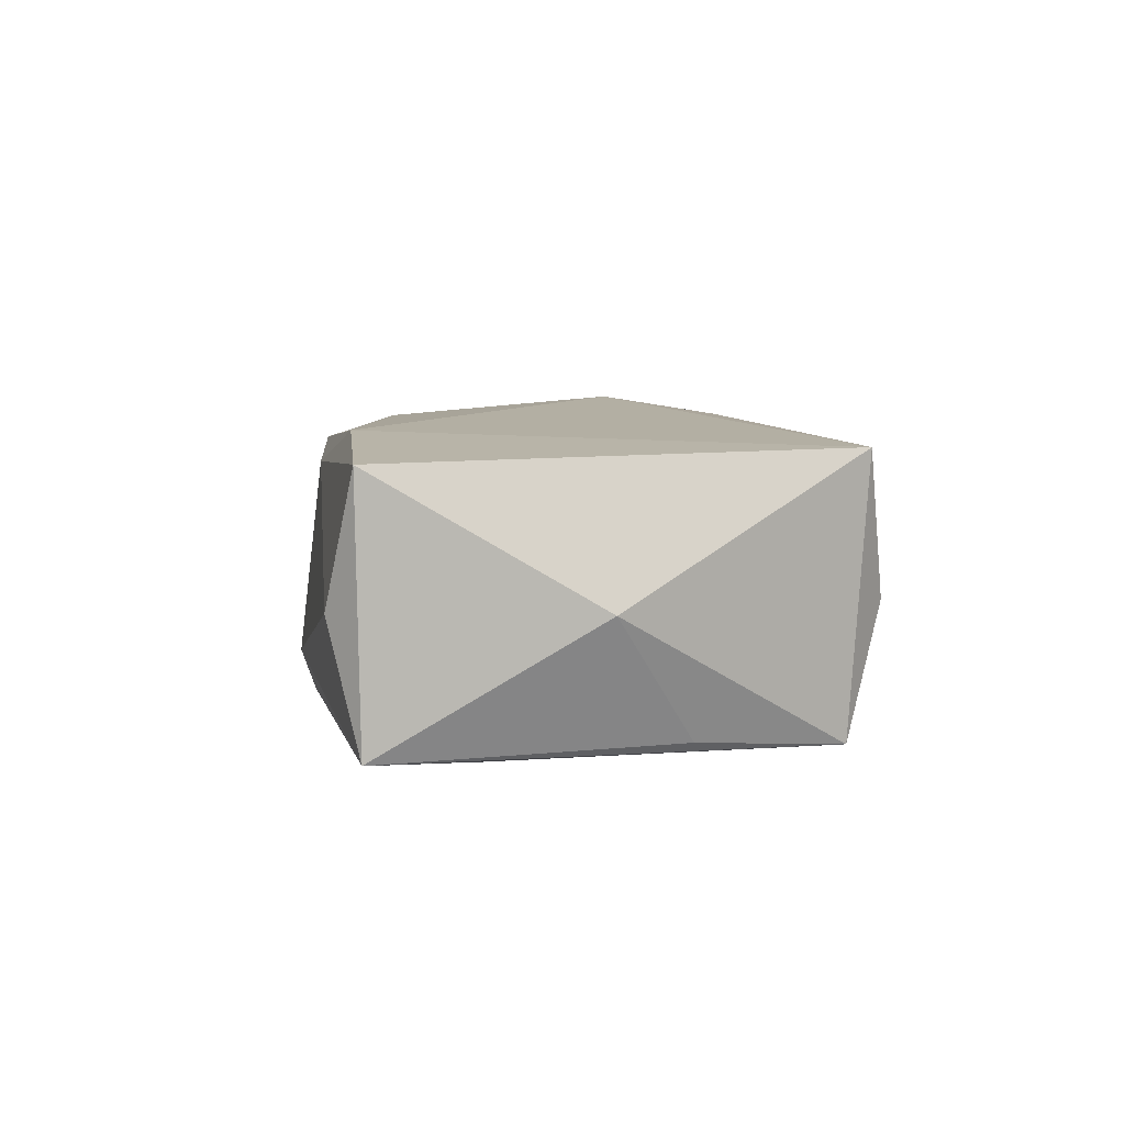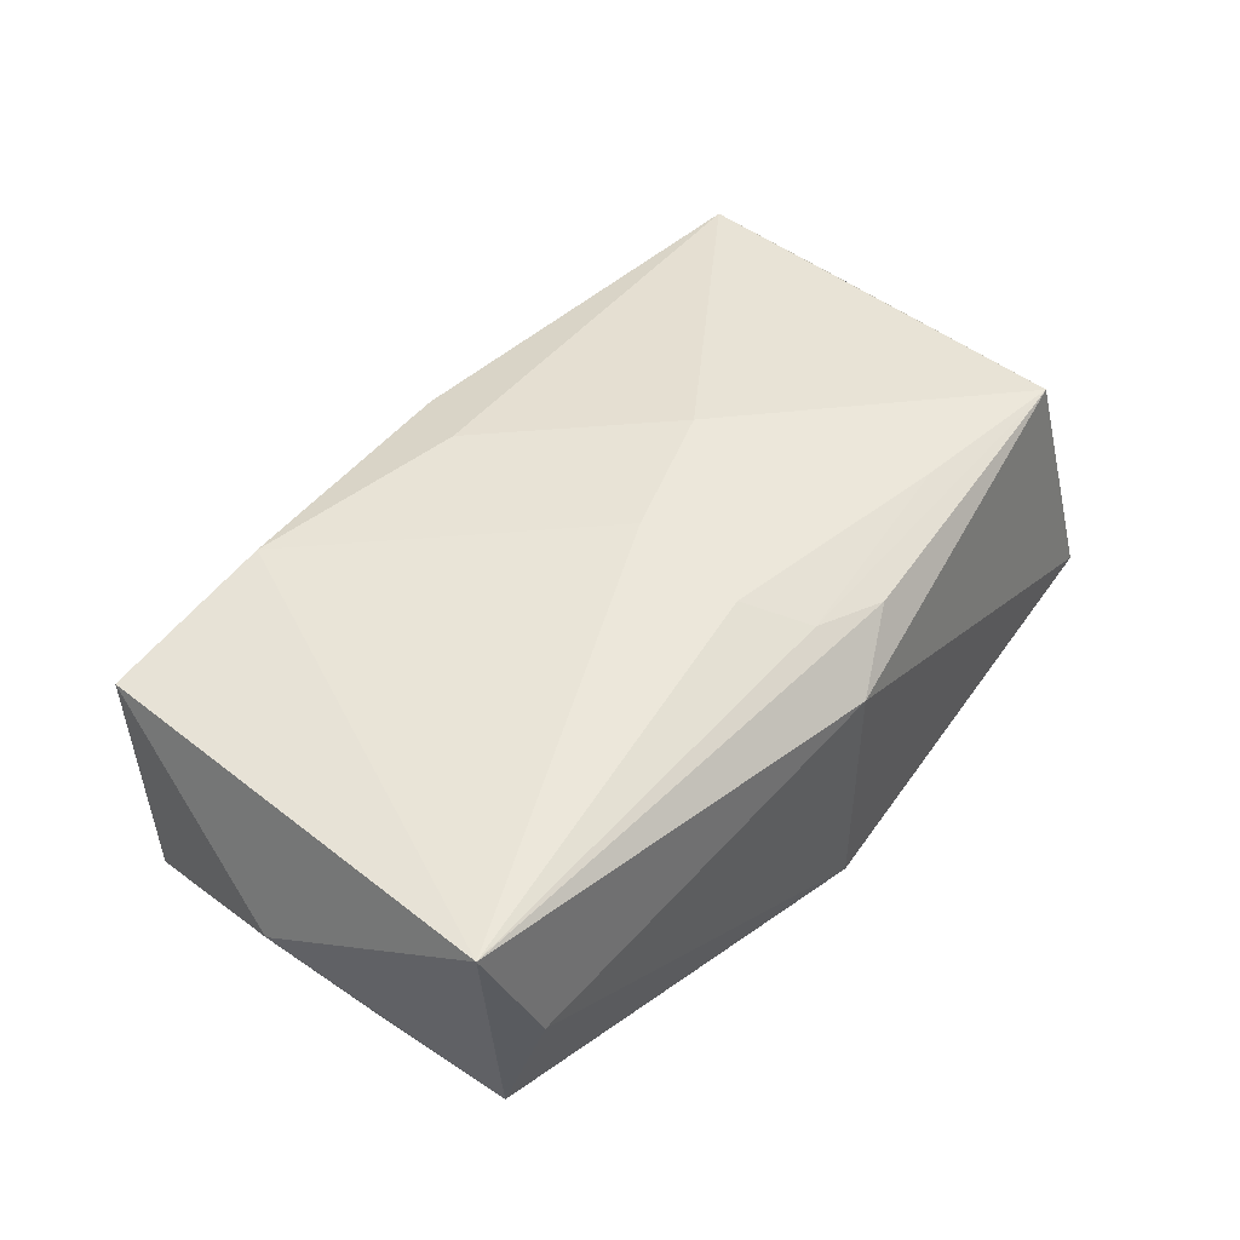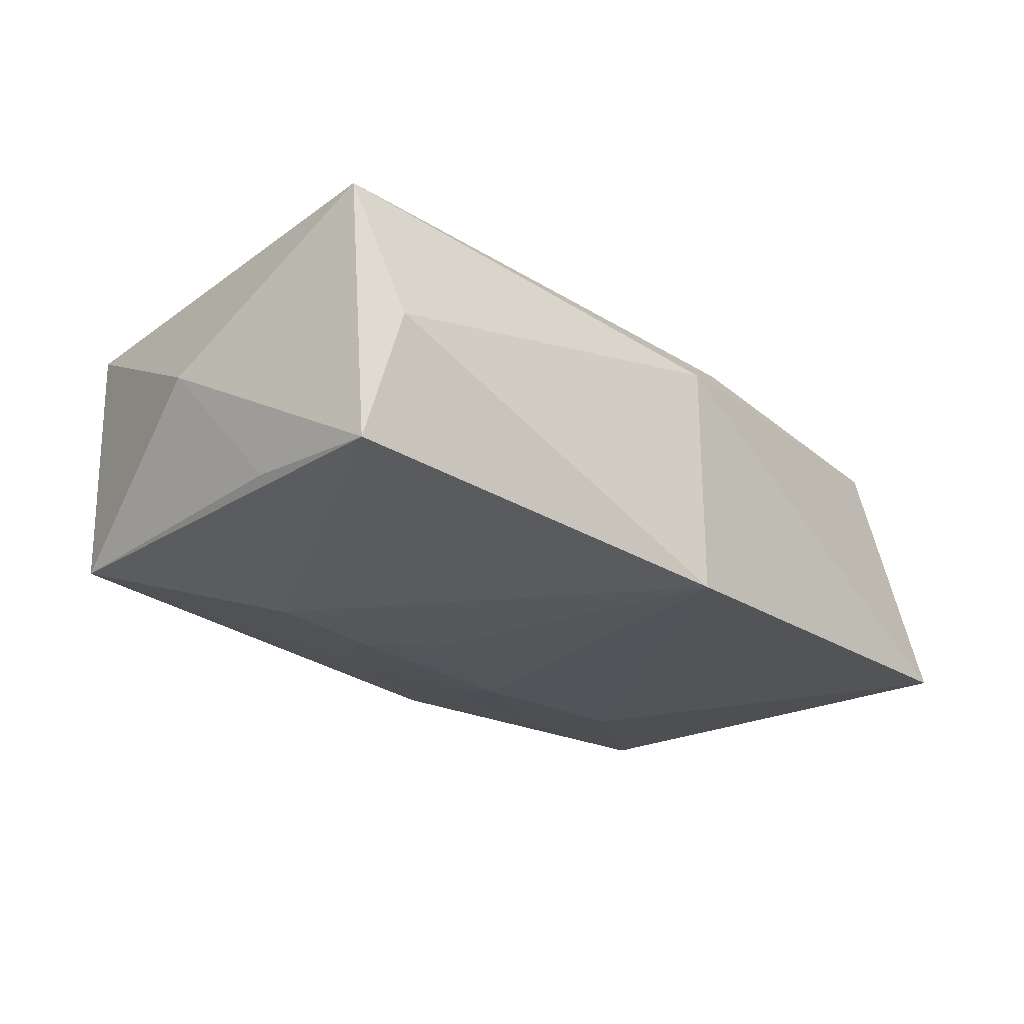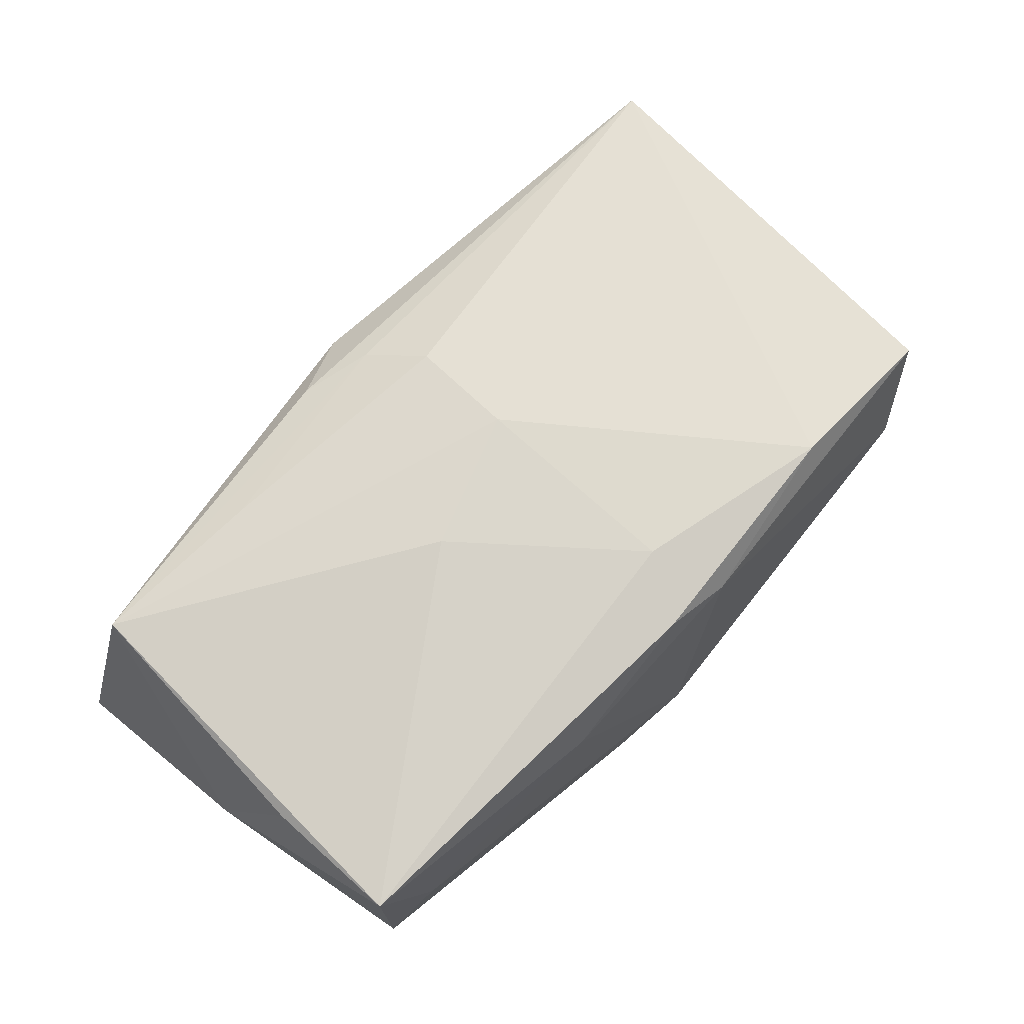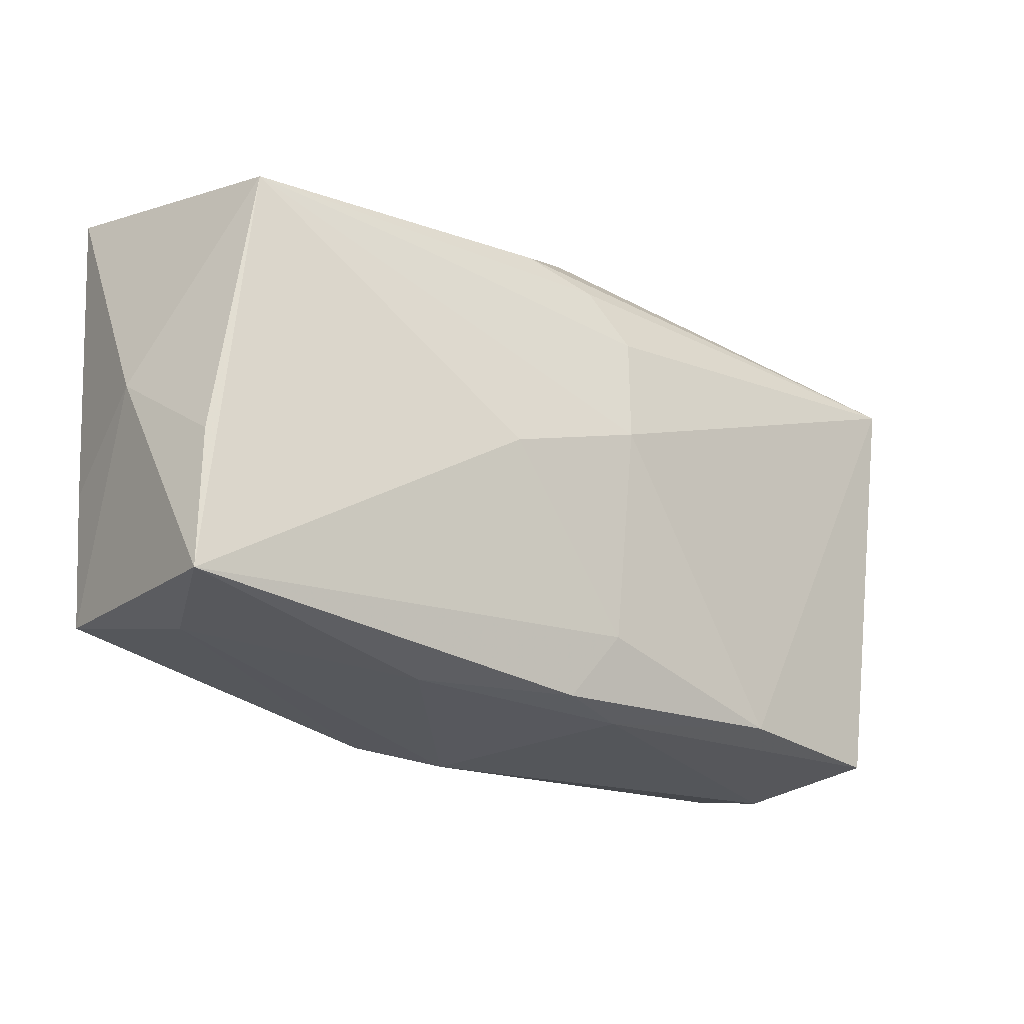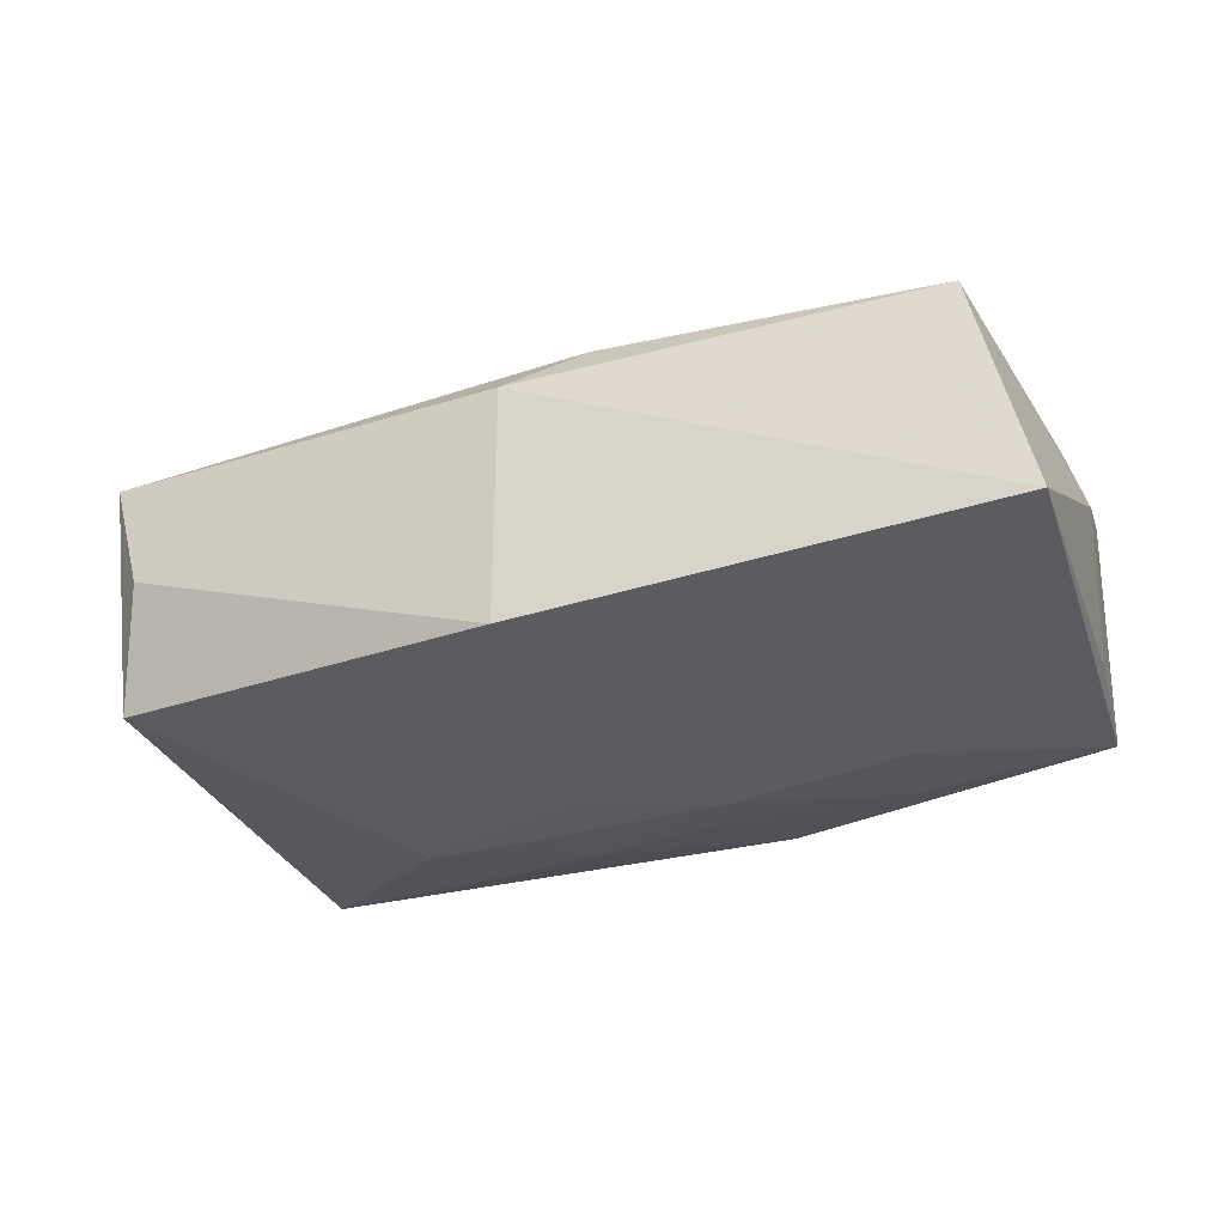
<metadata>
{"format":"obj","ext":"obj","renderer":"f3d","projection":"perspective","resolution":1024,"background":"white","views":[{"elev":4.3,"azim":79.9,"up":"+Z"},{"elev":47.7,"azim":125.7,"up":"+Z"},{"elev":-25.7,"azim":130.8,"up":"+Z"},{"elev":70.2,"azim":-50.7,"up":"+Z"},{"elev":-21.0,"azim":-37.5,"up":"+Y"},{"elev":-32.8,"azim":-159.7,"up":"+Z"}]}
</metadata>
<code>
v -0.002028 -0.02314 -0.006763
v 0.0009883 0.02278 -0.01388
v 0.03424 0.0178 0.0003657
v 0.03392 -0.02073 -0.01107
v -0.03252 -0.01761 -0.0002122
v -0.03836 0.02181 -0.01133
v 0.0007099 0.01787 0.01198
v 0.004281 -0.02166 0.009996
v 0.01935 -0.02025 0.01276
v -0.02218 -0.007087 -0.01311
v 0.0356 0.003273 -0.009789
v 0.003541 0.0127 0.01396
v -0.001829 -0.02063 0.01196
v 0.001783 -0.01527 0.01384
v -0.03729 -0.01638 0.01056
v -0.01457 -0.02047 0.007586
v 0.001026 0.02278 0.007178
v -0.03674 -0.004574 0.009938
v -0.03664 -0.01573 -0.01073
v 0.007538 -0.01566 -0.01273
v 0.03556 0.0148 -0.01024
v 0.01744 -0.01797 -0.01205
v -0.008423 -0.0215 -0.01112
v 0.02034 -0.01001 -0.01338
v 0.03836 0.0156 0.01169
v -0.01828 0.01646 0.01203
v 0.03411 -0.02122 0.0105
v -0.03896 0.001888 0.0001317
v 0.03967 -0.003298 -5.36e-06
v -0.005369 0.02016 0.01081
v -0.03765 -0.004316 -0.01014
v -0.0335 0.01858 0.01072
v 0.03101 -0.02314 -0.0003461
v 0.006144 -0.005032 -0.01388
v -0.009733 -0.0002994 0.01501
v -0.02068 -0.01547 -0.01199
v -0.004383 -0.01326 -0.01307
v 0.0105 -0.009561 -0.0137
v -0.006367 -0.008575 -0.01388
v 0.002371 0.003144 0.01547
f 2 6 17
f 25 27 29
f 32 17 6
f 29 27 4
f 2 17 3
f 17 25 3
f 40 32 35
f 35 32 15
f 35 14 40
f 15 14 35
f 40 25 12
f 7 12 25
f 15 32 18
f 1 4 33
f 33 4 27
f 1 16 5
f 5 16 15
f 19 5 15
f 13 14 15
f 15 16 13
f 4 24 21
f 2 3 21
f 21 24 2
f 21 3 25
f 21 25 29
f 17 32 30
f 32 7 30
f 30 25 17
f 30 7 25
f 26 7 32
f 12 7 26
f 26 32 40
f 40 12 26
f 34 39 2
f 2 24 34
f 10 19 6
f 10 6 2
f 2 39 10
f 36 10 39
f 19 10 36
f 28 19 15
f 15 18 28
f 28 32 6
f 28 18 32
f 14 13 9
f 27 25 9
f 40 14 9
f 9 25 40
f 8 33 27
f 27 9 8
f 8 9 13
f 1 33 8
f 8 16 1
f 8 13 16
f 29 4 11
f 11 21 29
f 4 21 11
f 38 20 39
f 24 20 38
f 39 34 38
f 38 34 24
f 22 24 4
f 22 20 24
f 19 36 23
f 20 22 23
f 23 22 4
f 23 4 1
f 1 5 23
f 5 19 23
f 6 19 31
f 31 28 6
f 19 28 31
f 37 36 39
f 37 23 36
f 39 20 37
f 20 23 37

</code>
